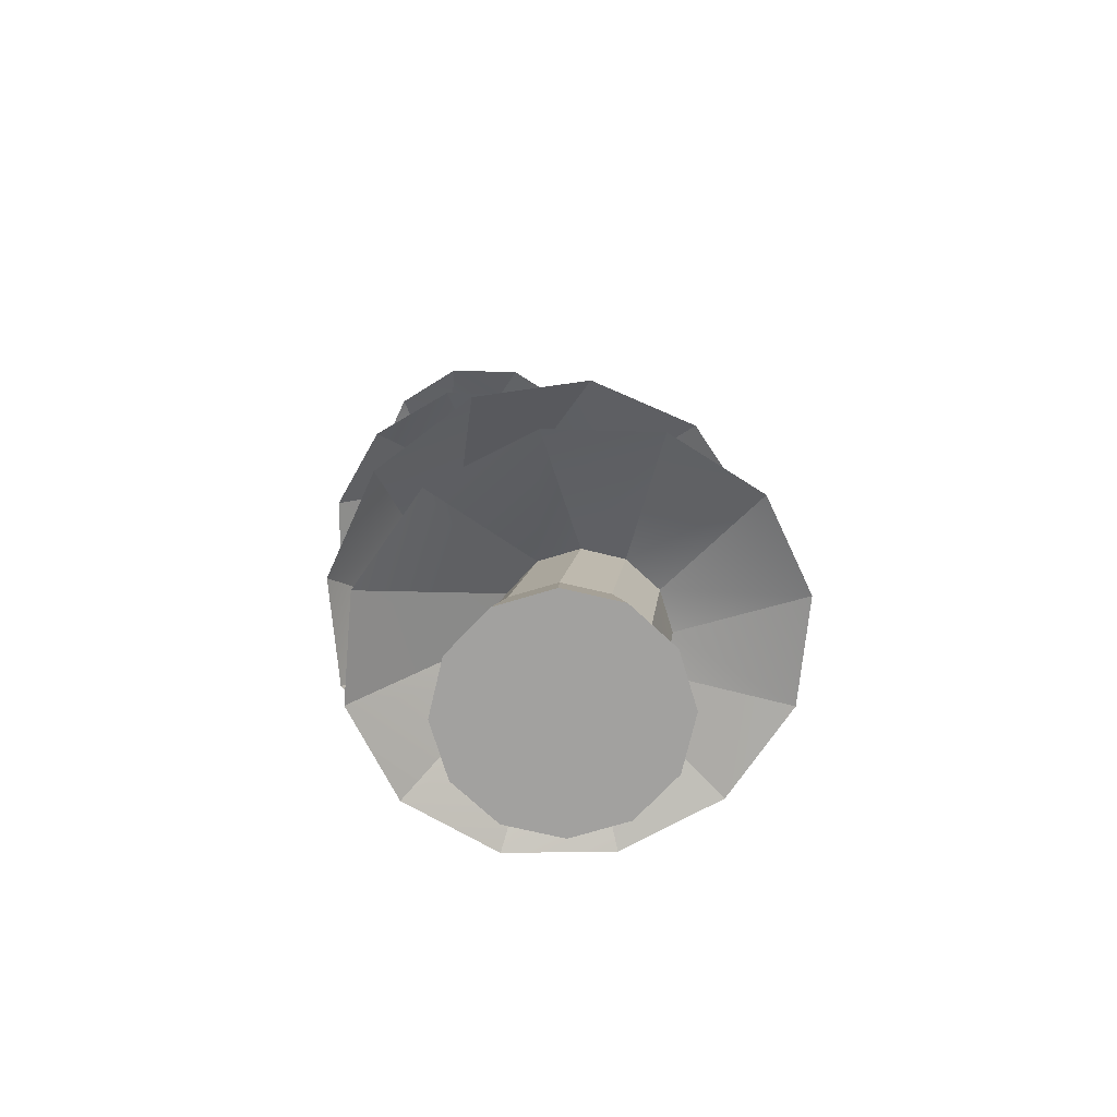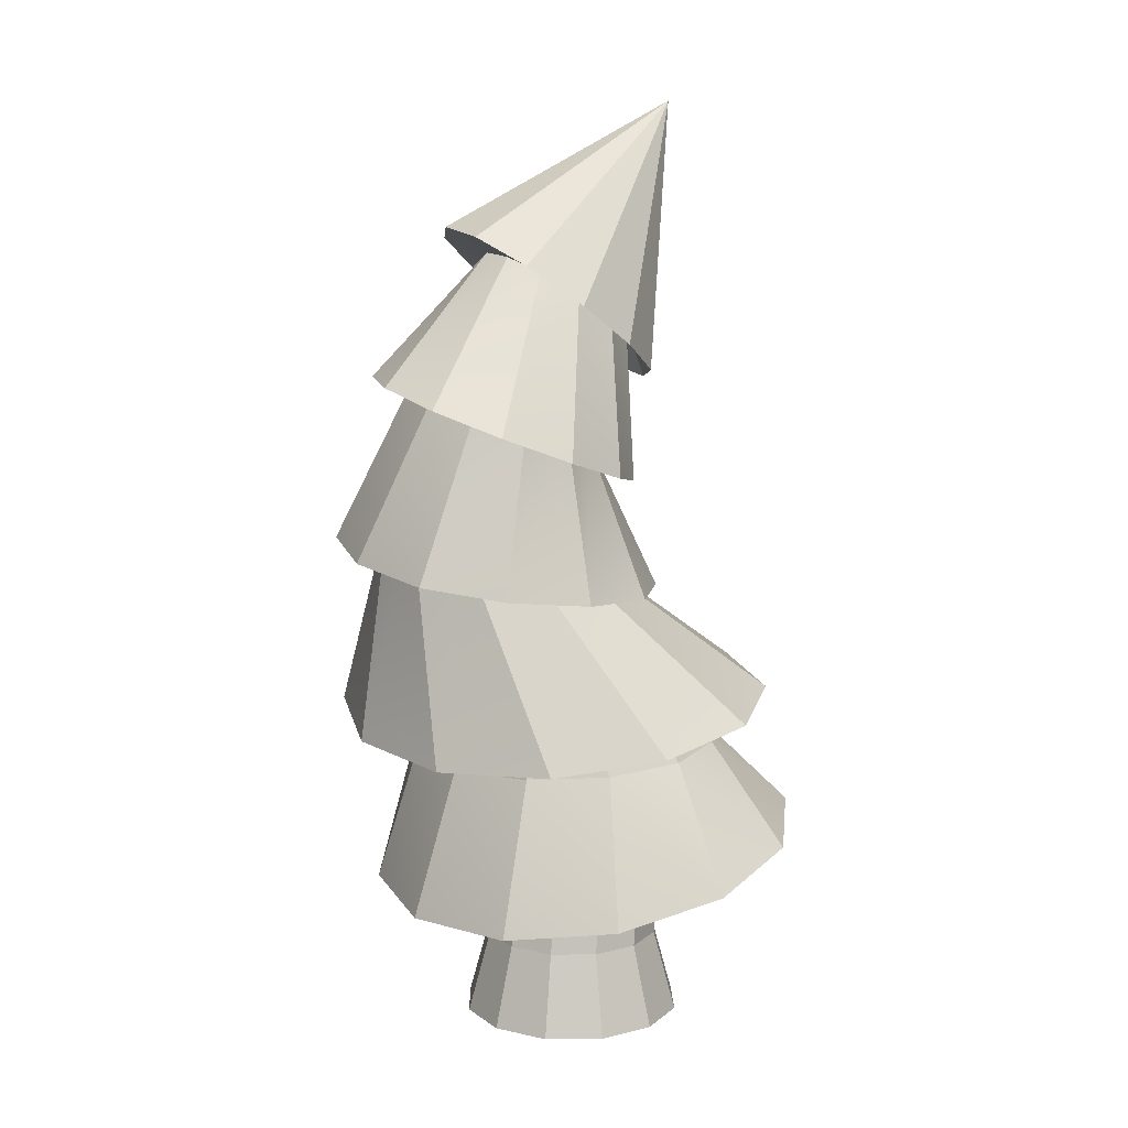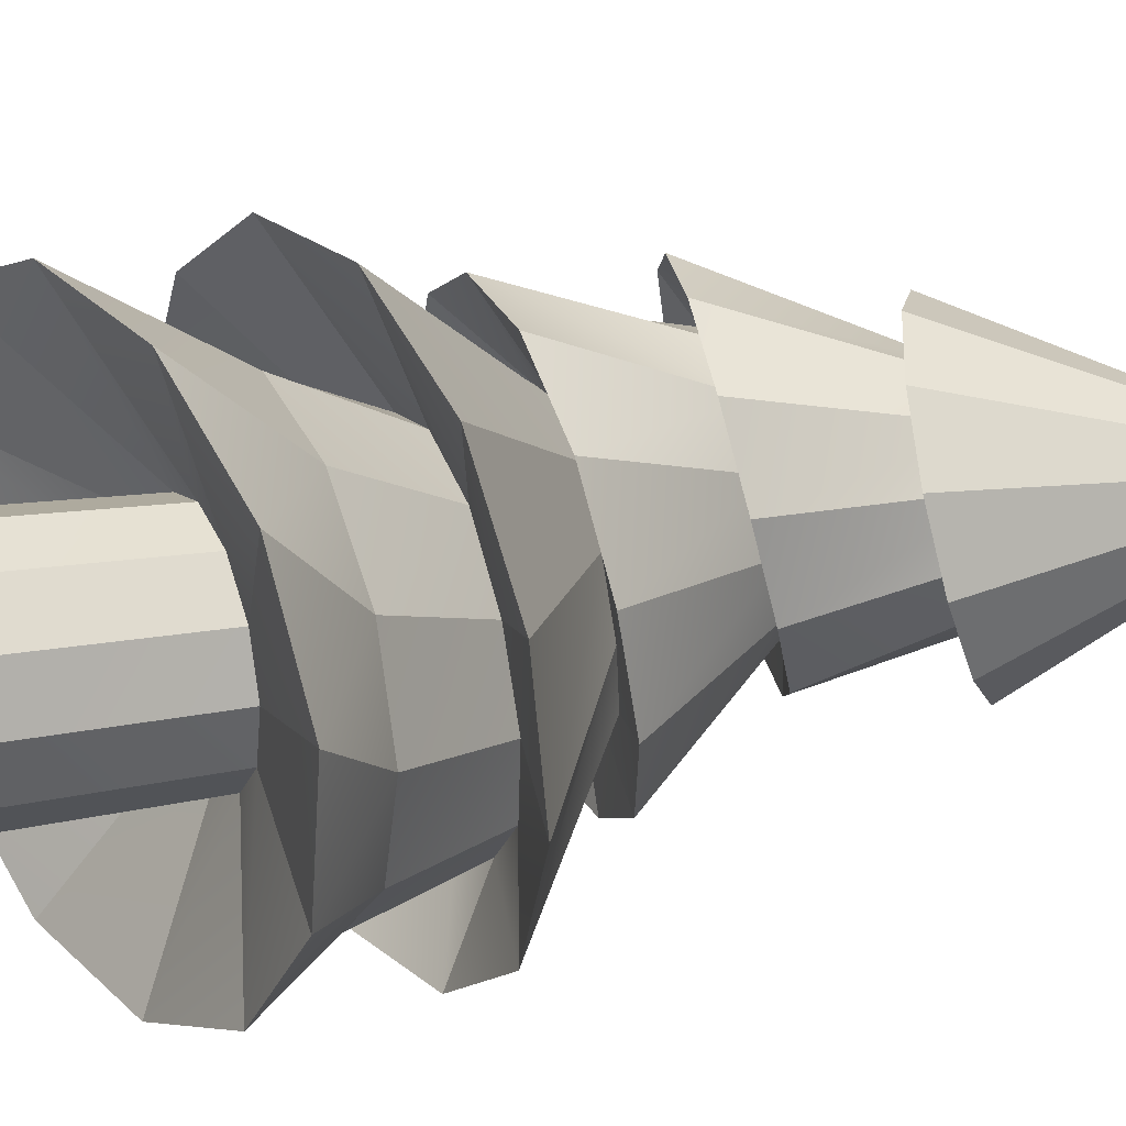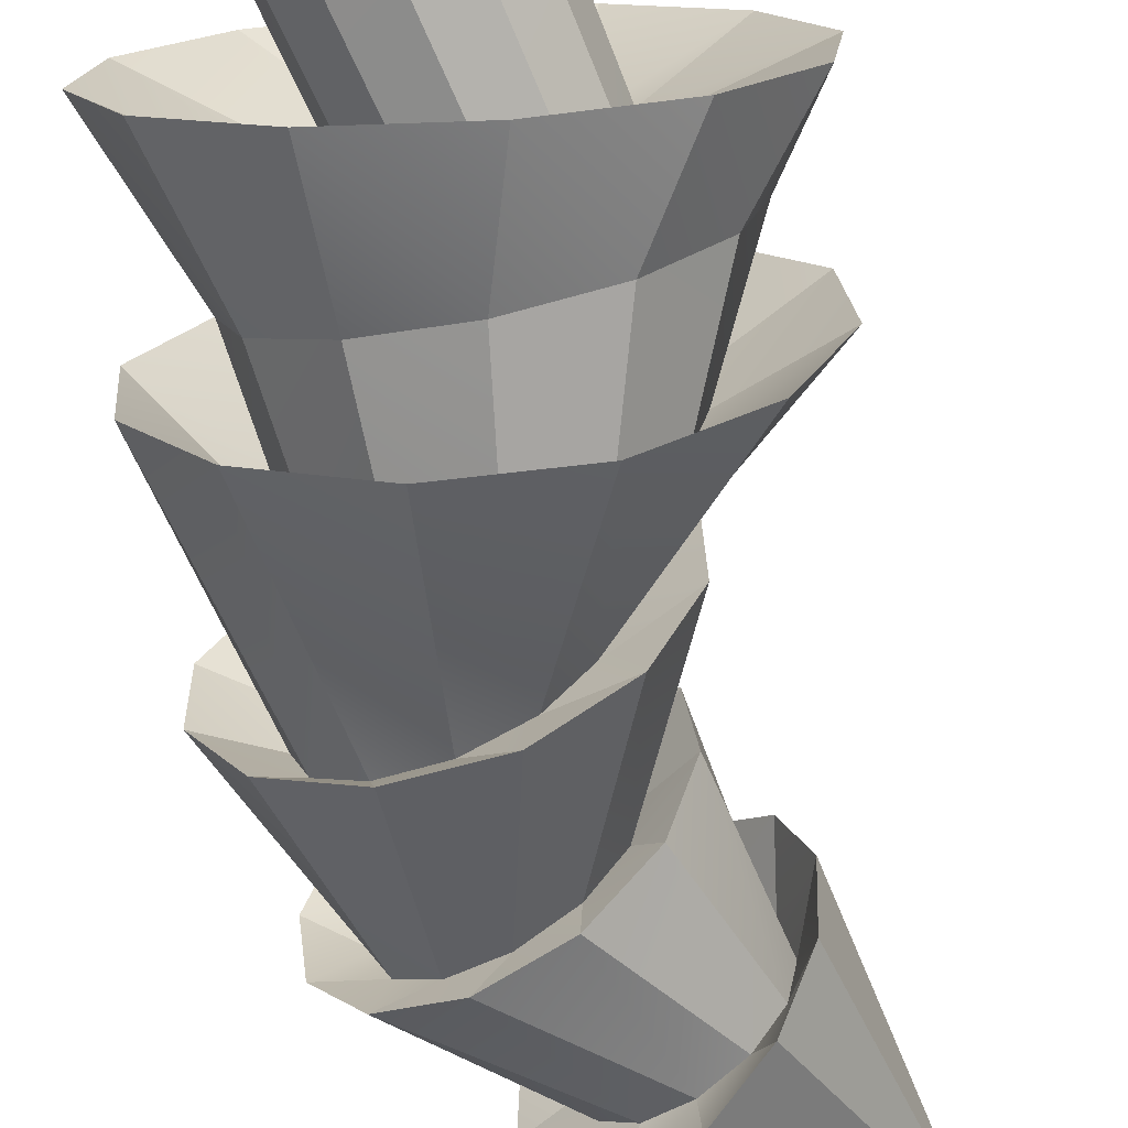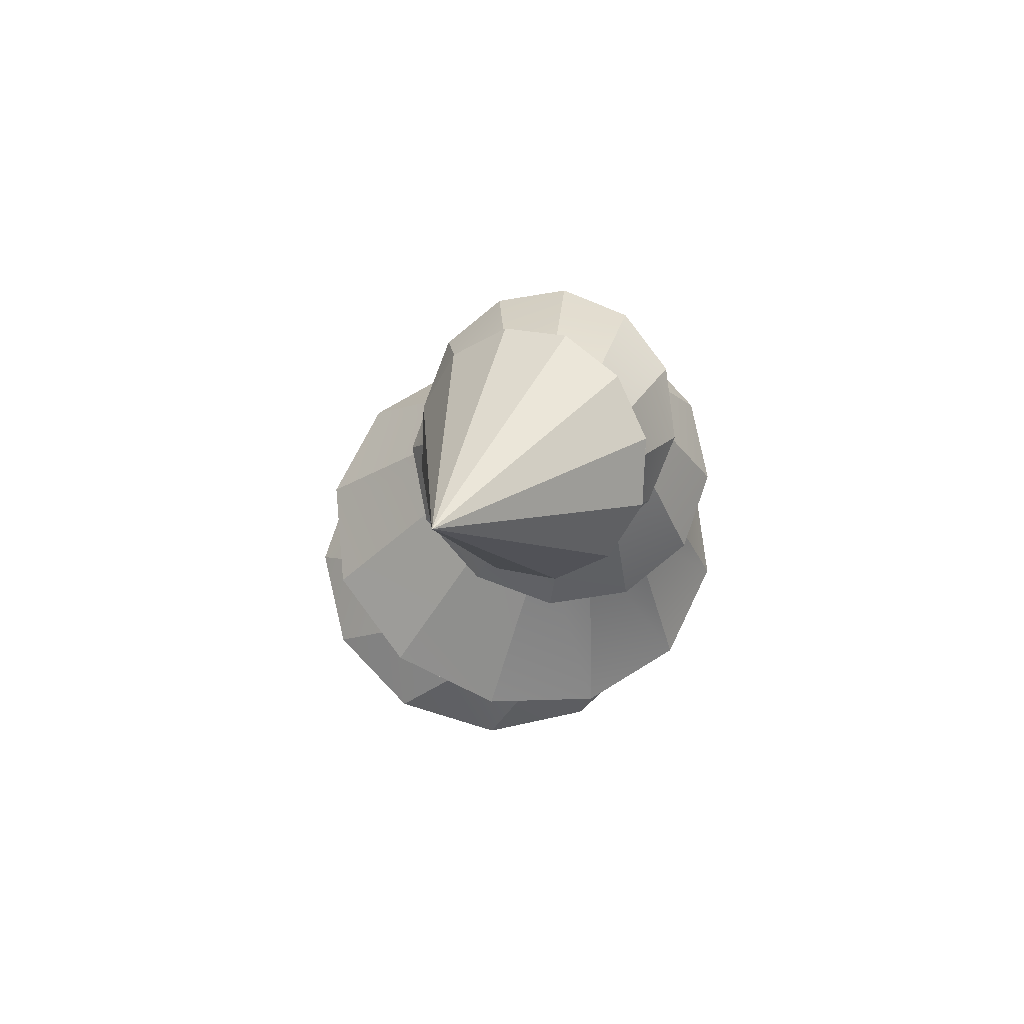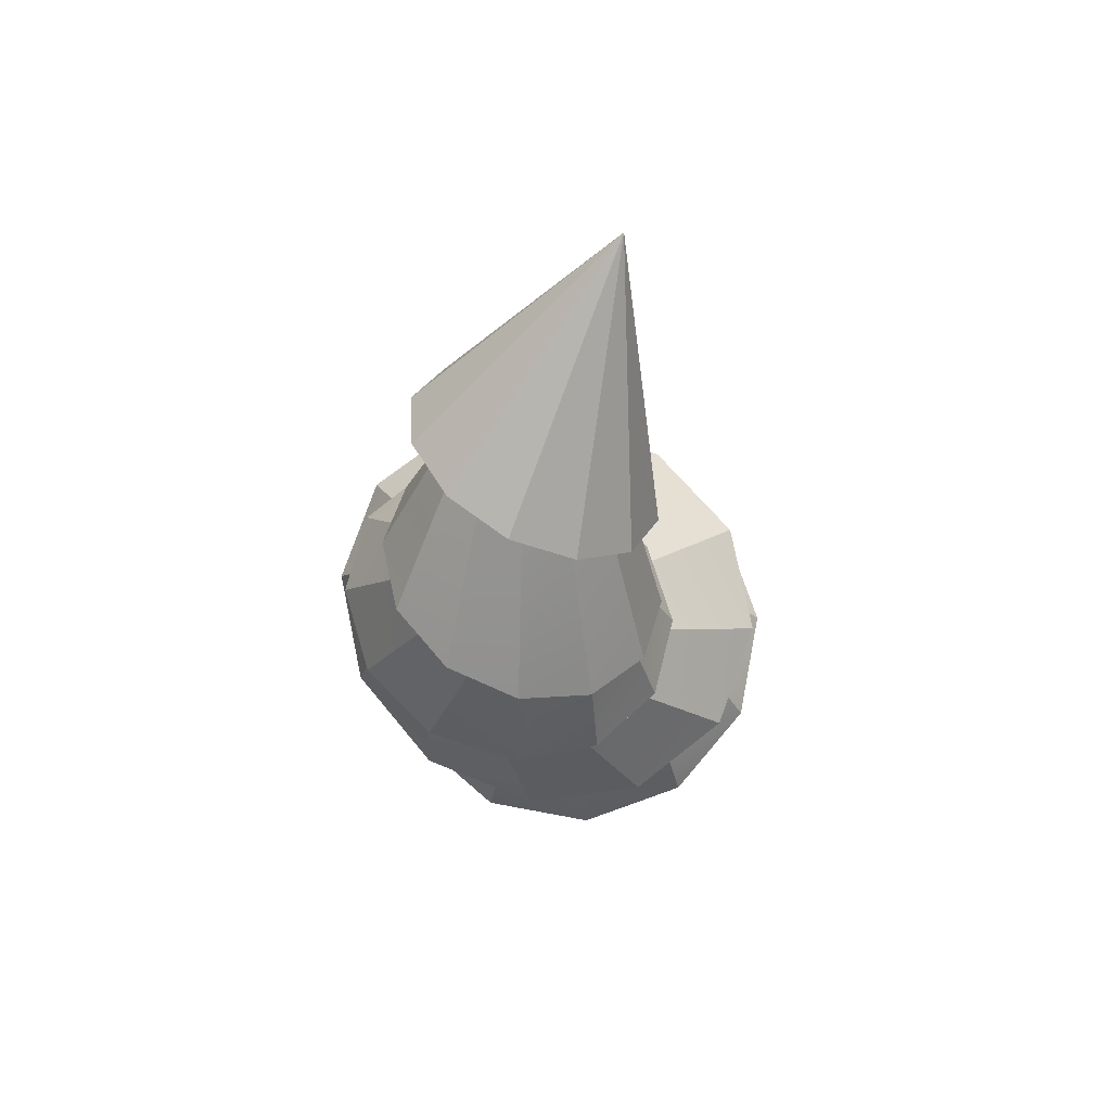
<metadata>
{"format":"obj","ext":"obj","renderer":"f3d","projection":"perspective","resolution":1024,"background":"white","views":[{"elev":-72.2,"azim":-28.2,"up":"+Y"},{"elev":10.9,"azim":-46.2,"up":"+Y"},{"elev":25.3,"azim":63.2,"up":"+Z"},{"elev":-74.4,"azim":14.5,"up":"+Z"},{"elev":77.9,"azim":113.3,"up":"+Y"},{"elev":69.8,"azim":-72.6,"up":"+Y"}]}
</metadata>
<code>
o Tree1Rot_Cylinder.001
v -1.344 1.311 -1.209
v -0.1277 2.209 -0.677
v -0.4028 2.216 -0.404
v 1.947 1.978 -0.7088
v 0.9697 2.158 -0.03094
v 0.8765 2.167 -0.4041
v 0.4424 1.677 -1.928
v 0.608 2.181 -0.6783
v 0.241 2.197 -0.7779
v -0.5453 1.476 -1.813
v 2.061 1.997 0.2991
v 0.8649 2.158 0.3423
v 1.666 1.913 1.23
v 0.5904 2.167 0.6156
v 0.8675 1.748 1.834
v 0.214 2.181 0.7135
v -0.1202 1.547 1.949
v -0.1555 2.197 0.6129
v -1.033 1.363 1.545
v -0.4208 2.211 0.3401
v -1.625 1.246 0.7299
v -0.5112 2.217 -0.03209
v 1.355 1.861 -1.524
v -1.739 1.227 -0.2781
v -1.138 2.535 -0.8908
v 1.505 2.622 -0.2397
v 0.06904 2.596 1.259
v -1.341 2.538 -0.1587
v 1.313 2.623 -0.9654
v 0.09066 2.588 -1.657
v 0.7865 2.606 1.044
v -1.161 2.558 0.5636
v 0.7952 2.614 -1.484
v -0.6156 2.556 -1.44
v 1.307 2.612 0.4935
v -0.6458 2.58 1.082
v -1.053 3.687 -1
v 0.4176 3.635 -1.508
v -0.7317 3.643 0.536
v 0.7936 3.508 0.04494
v 0.3846 3.532 0.4874
v -0.1238 3.677 -1.633
v -1.113 3.682 0.1387
v 0.9552 3.528 -0.5362
v -1.228 3.69 -0.4228
v 0.8203 3.578 -1.103
v -0.1843 3.583 0.663
v -1.939 2.73 0.2456
v 0.5474 3.273 -2.155
v 0.3119 2.999 1.824
v 1.731 3.192 0.4233
v -1.863 2.785 -0.8164
v -0.6795 2.877 1.773
v 1.785 3.27 -0.6464
v -1.302 2.932 -1.708
v -0.6611 3.691 -1.448
v -1.504 2.771 1.195
v 1.352 3.316 -1.589
v 1.202 3.109 1.333
v -0.4217 3.125 -2.198
v -0.6328 4.688 -1.437
v -1.444 4.724 0.02797
v -0.1906 4.605 -1.338
v -0.23 4.454 0.297
v 0.1015 4.412 -0.07149
v -1.553 4.764 -0.4386
v -0.6754 4.542 0.4544
v 0.232 4.435 -0.5511
v -1.419 4.767 -0.9182
v -1.119 4.643 0.3562
v 0.1261 4.51 -1.014
v 0.4224 4.094 0.6573
v -0.9976 4.611 -1.81
v -1.083 4.743 -1.284
v -1.991 4.333 0.1179
v -0.2637 4.593 -1.857
v -0.2134 4.104 1.095
v 0.7677 4.155 -0.05854
v -2.001 4.438 -0.6738
v -0.9575 4.163 1.141
v 0.7516 4.297 -0.85
v -1.636 4.543 -1.378
v -1.608 4.242 0.7831
v 0.3761 4.47 -1.507
v 0.02648 5.587 -0.7139
v -0.2714 5.516 0.4323
v -0.6542 5.854 -1.083
v -1.45 5.997 -0.2049
v -0.2596 5.721 -0.9969
v 0.01642 5.462 0.1095
v -1.345 6.014 -0.6268
v -0.6639 5.636 0.5706
v 0.1252 5.489 -0.31
v -1.054 5.961 -0.948
v -1.055 5.784 0.4873
v -1.563 5.615 0.6923
v -1.343 5.915 0.2035
v 0.2242 5.484 -1.076
v 0.1006 5.079 0.6697
v -0.8916 5.922 -1.381
v -1.839 5.825 0.1379
v -0.2761 5.733 -1.386
v -0.4395 5.191 1.001
v 0.4372 5.095 0.1085
v -1.798 5.967 -0.503
v -1.047 5.385 1.01
v 0.4833 5.245 -0.5299
v -1.45 6.005 -1.058
v -0.2793 6.831 0.3627
v 0.354 6.781 -0.8638
v 0.3652 6.591 0.3165
v -0.289 7.028 -0.8166
v -0.5166 6.962 0.1308
v 0.0317 6.919 -0.9315
v 0.04344 6.695 0.4307
v 0.5991 6.544 0.0504
v -0.6055 7.052 -0.2033
v 0.5921 6.652 -0.6314
v -0.5222 7.076 -0.5501
v -0.8319 7.306 -0.7499
v -0.6117 6.667 0.7257
v 0.5195 6.573 -1.269
v 0.7397 5.933 0.2063
v -0.4438 7.191 -1.185
v -0.9288 7.004 0.353
v 0.05083 6.922 -1.375
v 0.3517 6.049 0.641
v 0.9173 6.002 -0.3565
v 0.682 6.566 -0.2967
v -1.009 7.238 -0.1871
v -0.143 6.317 0.8311
v 0.8367 6.236 -0.8966
v 1.235 8.421 0.0482
v 0.398 0.7699 -0.6893
v 0 0.7699 -0.796
v 0.6893 0.7699 -0.398
v 0.796 0.7699 0
v 0.6893 0.7699 0.398
v 0.398 0.7699 0.6893
v 0 0.7699 0.796
v -0.398 0.7699 0.6893
v -0.6893 0.7699 0.398
v -0.796 0.7699 0
v -0.6893 0.7699 -0.398
v -1.082 3.933 0.181
v -0.398 0.7699 -0.6893
v 0.5 0.03472 -0.866
v 1 0.03472 0
v -0.5 0.03472 0.866
v -0.395 5.903 -0.4433
v -0.5565 3.992 -0.7476
v -0.313 4.016 -0.7037
v -0.8913 3.942 0.3796
v -0.6146 3.949 0.4359
v -0.3486 3.96 0.3259
v -0.144 3.975 0.08774
v -0.07161 3.996 -0.2208
v -0.8153 3.955 -0.6365
v -0.1308 4.014 -0.5092
v -1.049 3.939 -0.4104
v -0.7719 6.163 -0.4341
v 0.4144 7.792 0.02388
v -0.9131 6.242 -0.2727
v -0.8219 6.075 0.2989
v -0.3281 5.747 0.1192
v -0.5815 6.036 -0.4964
v -0.2857 5.802 -0.2982
v -1.146 3.932 -0.1107
v -0.9389 6.189 0.1516
v -0.4716 5.818 0.2791
v -0.2626 5.743 -0.09299
v -0.6489 5.937 0.3462
v 0.6301 7.678 0.1479
v 1.137 8.287 0.03971
v 0.6463 7.68 0.08469
v 0.5222 7.753 -0.0399
v 0.4215 7.771 0.1523
v 0.5864 7.691 0.1951
v 0.4583 7.779 -0.02313
v 0.5847 7.723 -0.02347
v -0.9742 6.254 -0.05818
v 0.5272 7.715 0.2136
v 0.4023 7.788 0.08863
v 0.4665 7.745 0.1978
v 0 0.03472 -1
v -0.5 0.03472 -0.866
v -0.866 0.03472 -0.5
v -1 0.03472 0
v -0.866 0.03472 0.5
v 0 0.03472 1
v 0.5 0.03472 0.866
v 0.866 0.03472 0.5
v 0.866 0.03472 -0.5
v 0.6292 7.697 0.0218
g Tree1Rot_Cylinder.001_Tree1Rot_Cylinder.001_Leaves.009
f 1 2 3
f 4 5 6
f 7 8 9
f 10 9 2
f 11 12 5
f 13 14 12
f 15 16 14
f 17 18 16
f 19 20 18
f 21 22 20
f 23 6 8
f 24 3 22
f 24 25 1
f 4 26 11
f 15 27 17
f 21 28 24
f 23 29 4
f 10 30 7
f 13 31 15
f 19 32 21
f 7 33 23
f 1 34 10
f 11 35 13
f 17 36 19
f 37 34 25
f 30 38 33
f 39 32 36
f 26 40 35
f 35 41 31
f 34 42 30
f 43 28 32
f 29 44 26
f 41 27 31
f 45 25 28
f 33 46 29
f 47 36 27
f 43 48 45
f 42 49 38
f 41 50 47
f 44 51 40
f 45 52 37
f 47 53 39
f 46 54 44
f 37 55 56
f 39 57 43
f 38 58 46
f 40 59 41
f 56 60 42
f 55 61 60
f 62 48 57
f 60 63 49
f 64 50 59
f 54 65 51
f 66 52 48
f 67 53 50
f 58 68 54
f 69 55 52
f 70 57 53
f 49 71 58
f 65 59 51
f 72 64 65
f 73 61 74
f 75 66 62
f 76 63 61
f 77 67 64
f 78 65 68
f 79 69 66
f 80 70 67
f 81 68 71
f 82 74 69
f 83 62 70
f 84 71 63
f 84 85 81
f 72 86 77
f 73 87 76
f 75 88 79
f 76 89 84
f 86 80 77
f 78 90 72
f 79 91 82
f 92 83 80
f 81 93 78
f 82 94 73
f 95 75 83
f 95 96 97
f 89 98 85
f 90 99 86
f 94 100 87
f 97 101 88
f 87 102 89
f 86 103 92
f 93 104 90
f 88 105 91
f 92 106 95
f 85 107 93
f 91 108 94
f 109 96 106
f 110 98 102
f 104 111 99
f 112 100 108
f 113 101 96
f 114 102 100
f 99 115 103
f 107 116 104
f 117 105 101
f 103 109 106
f 118 107 98
f 119 108 105
f 120 112 119
f 121 113 109
f 122 118 110
f 123 111 116
f 124 114 112
f 125 117 113
f 126 110 114
f 127 115 111
f 128 116 129
f 130 119 117
f 131 109 115
f 132 129 118
f 120 133 124
f 121 133 125
f 122 133 132
f 123 133 127
f 124 133 126
f 125 133 130
f 126 133 122
f 127 133 131
f 128 133 123
f 130 133 120
f 131 133 121
f 132 133 128
f 1 10 2
f 4 11 5
f 7 23 8
f 10 7 9
f 11 13 12
f 13 15 14
f 15 17 16
f 17 19 18
f 19 21 20
f 21 24 22
f 23 4 6
f 24 1 3
f 24 28 25
f 4 29 26
f 15 31 27
f 21 32 28
f 23 33 29
f 10 34 30
f 13 35 31
f 19 36 32
f 7 30 33
f 1 25 34
f 11 26 35
f 17 27 36
f 37 56 34
f 30 42 38
f 39 43 32
f 26 44 40
f 35 40 41
f 34 56 42
f 43 45 28
f 29 46 44
f 41 47 27
f 45 37 25
f 33 38 46
f 47 39 36
f 43 57 48
f 42 60 49
f 41 59 50
f 44 54 51
f 45 48 52
f 47 50 53
f 46 58 54
f 37 52 55
f 39 53 57
f 38 49 58
f 40 51 59
f 56 55 60
f 55 74 61
f 62 66 48
f 60 61 63
f 64 67 50
f 54 68 65
f 66 69 52
f 67 70 53
f 58 71 68
f 69 74 55
f 70 62 57
f 49 63 71
f 65 64 59
f 72 77 64
f 73 76 61
f 75 79 66
f 76 84 63
f 77 80 67
f 78 72 65
f 79 82 69
f 80 83 70
f 81 78 68
f 82 73 74
f 83 75 62
f 84 81 71
f 84 89 85
f 72 90 86
f 73 94 87
f 75 97 88
f 76 87 89
f 86 92 80
f 78 93 90
f 79 88 91
f 92 95 83
f 81 85 93
f 82 91 94
f 95 97 75
f 95 106 96
f 89 102 98
f 90 104 99
f 94 108 100
f 97 96 101
f 87 100 102
f 86 99 103
f 93 107 104
f 88 101 105
f 92 103 106
f 85 98 107
f 91 105 108
f 109 113 96
f 110 118 98
f 104 116 111
f 112 114 100
f 113 117 101
f 114 110 102
f 99 111 115
f 107 129 116
f 117 119 105
f 103 115 109
f 118 129 107
f 119 112 108
f 120 124 112
f 121 125 113
f 122 132 118
f 123 127 111
f 124 126 114
f 125 130 117
f 126 122 110
f 127 131 115
f 128 123 116
f 130 120 119
f 131 121 109
f 132 128 129
g Tree1Rot_Cylinder.001_Tree1Rot_Cylinder.001_Trunk.010
f 9 134 135
f 8 136 134
f 6 137 136
f 137 12 138
f 138 14 139
f 139 16 140
f 140 18 141
f 141 20 142
f 142 22 143
f 22 144 143
f 22 145 20
f 3 146 144
f 2 135 146
f 147 148 149
f 150 151 152
f 20 153 18
f 18 154 16
f 16 155 14
f 14 156 12
f 156 5 12
f 151 2 9
f 152 9 8
f 157 6 5
f 158 3 2
f 159 8 6
f 160 22 3
f 161 162 163
f 145 164 153
f 155 165 156
f 166 158 151
f 167 152 159
f 168 169 145
f 154 170 155
f 171 159 157
f 163 168 160
f 153 172 154
f 156 171 157
f 161 160 158
f 173 174 175
f 150 176 166
f 177 164 169
f 178 165 170
f 166 179 161
f 167 180 150
f 181 177 169
f 182 170 172
f 175 167 171
f 163 183 181
f 184 172 164
f 173 171 165
f 146 185 186
f 144 186 187
f 143 187 188
f 142 188 189
f 141 189 149
f 140 149 190
f 191 140 190
f 138 191 192
f 137 192 148
f 136 148 193
f 134 193 147
f 135 147 185
f 179 174 162
f 180 174 176
f 177 174 184
f 178 174 173
f 176 174 179
f 194 174 180
f 183 174 177
f 182 174 178
f 175 174 194
f 162 174 183
f 184 174 182
f 9 8 134
f 8 6 136
f 6 5 137
f 137 5 12
f 138 12 14
f 139 14 16
f 140 16 18
f 141 18 20
f 142 20 22
f 22 3 144
f 22 168 145
f 3 2 146
f 2 9 135
f 186 185 147
f 147 193 148
f 148 192 149
f 192 191 149
f 191 190 149
f 149 189 186
f 189 188 186
f 188 187 186
f 186 147 149
f 150 166 151
f 20 145 153
f 18 153 154
f 16 154 155
f 14 155 156
f 156 157 5
f 151 158 2
f 152 151 9
f 157 159 6
f 158 160 3
f 159 152 8
f 160 168 22
f 161 179 162
f 145 169 164
f 155 170 165
f 166 161 158
f 167 150 152
f 168 181 169
f 154 172 170
f 171 167 159
f 163 181 168
f 153 164 172
f 156 165 171
f 161 163 160
f 150 180 176
f 177 184 164
f 178 173 165
f 166 176 179
f 167 194 180
f 181 183 177
f 182 178 170
f 175 194 167
f 163 162 183
f 184 182 172
f 173 175 171
f 146 135 185
f 144 146 186
f 143 144 187
f 142 143 188
f 141 142 189
f 140 141 149
f 191 139 140
f 138 139 191
f 137 138 192
f 136 137 148
f 134 136 193
f 135 134 147

</code>
